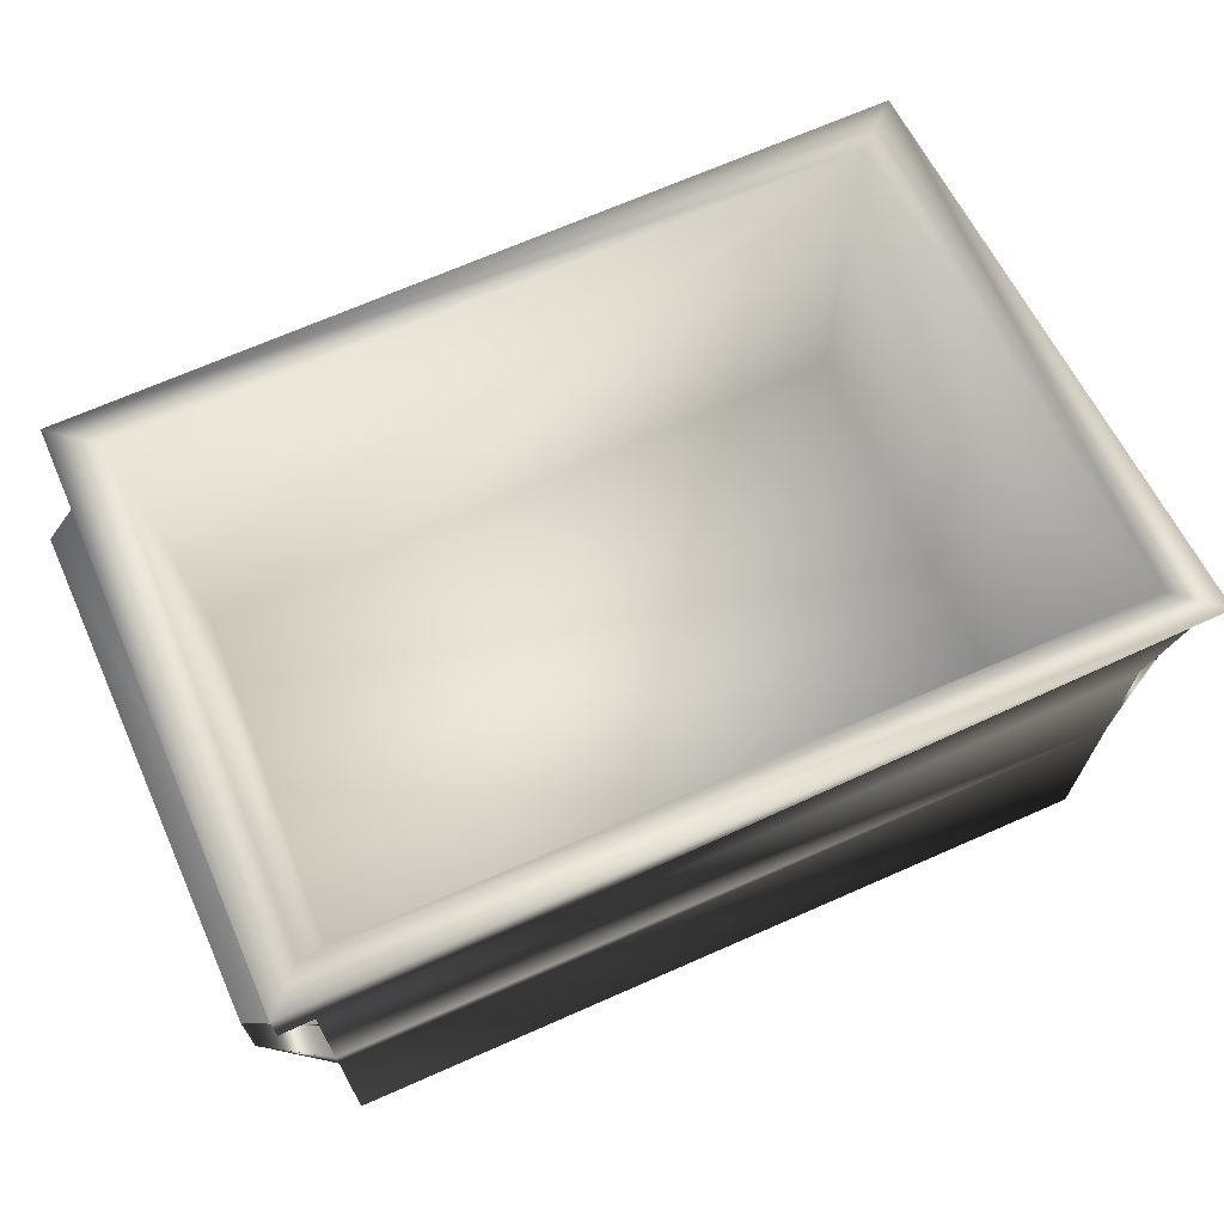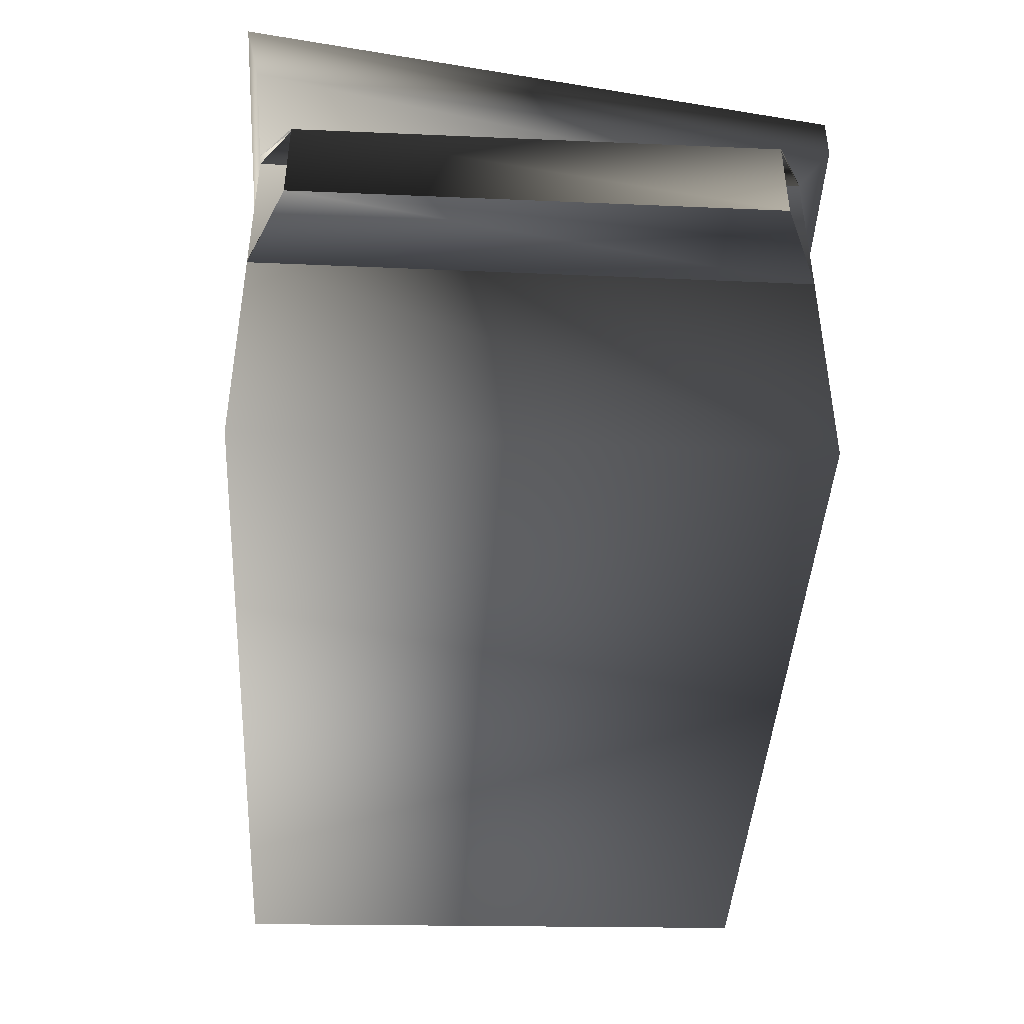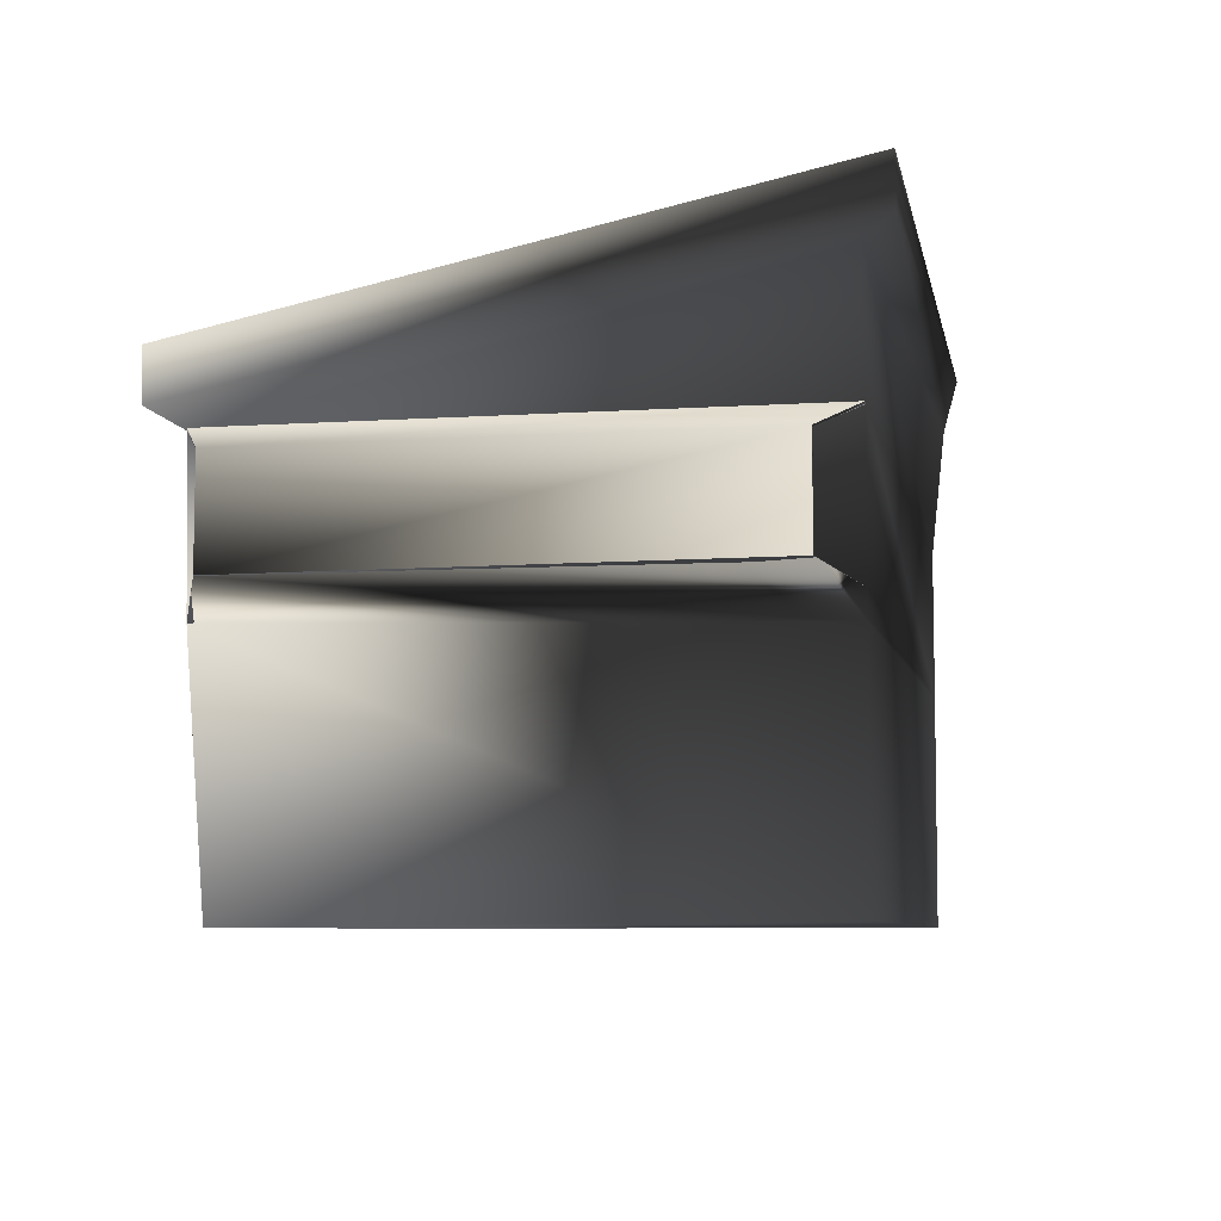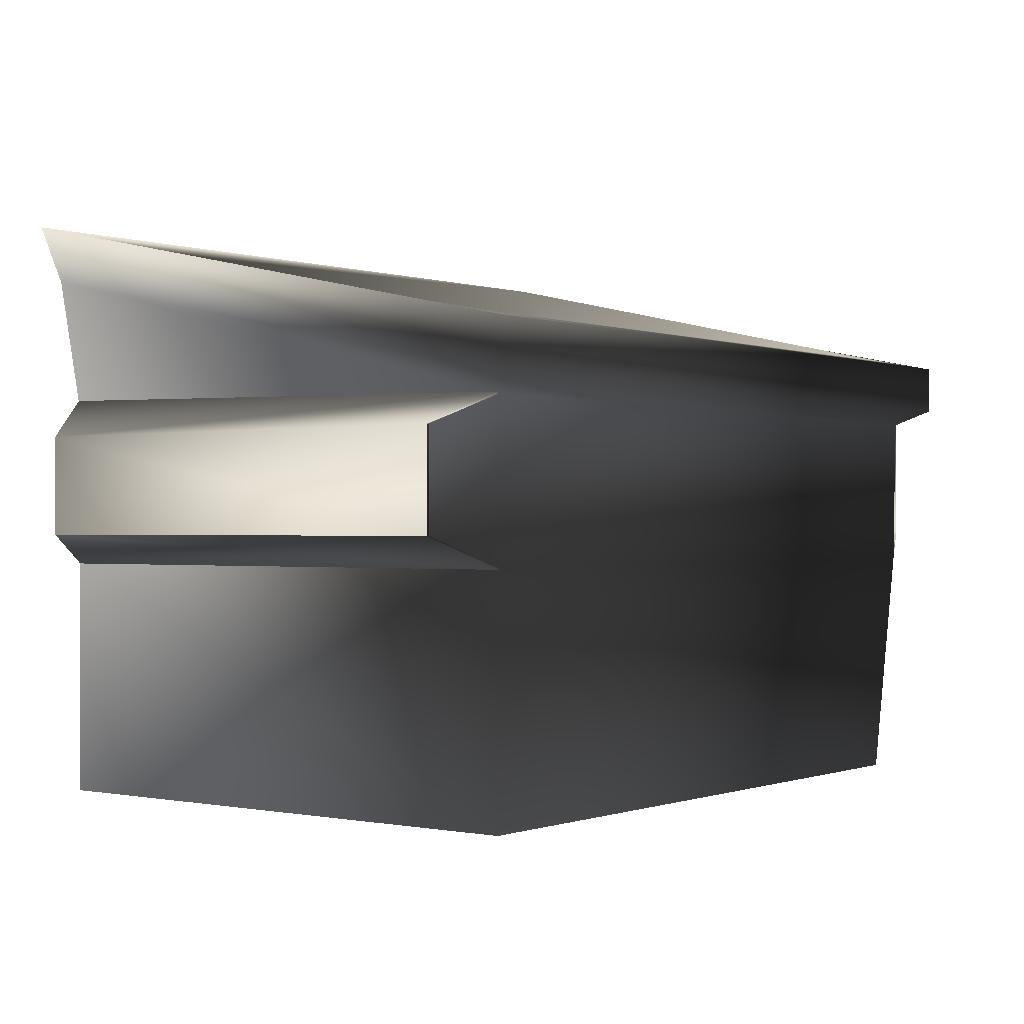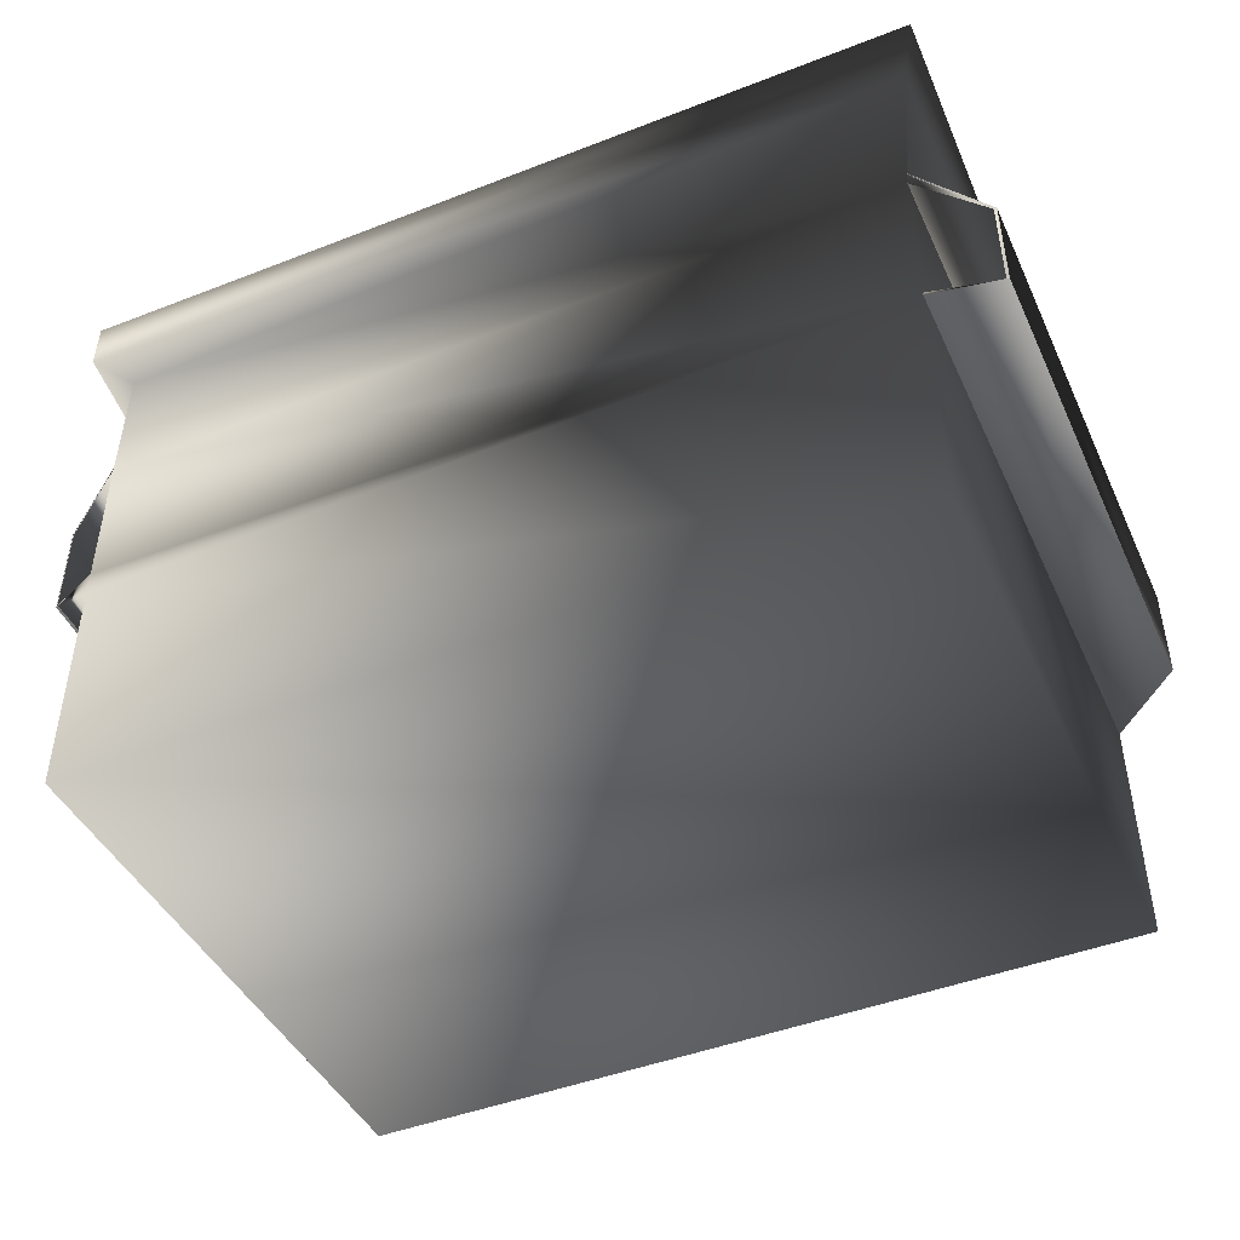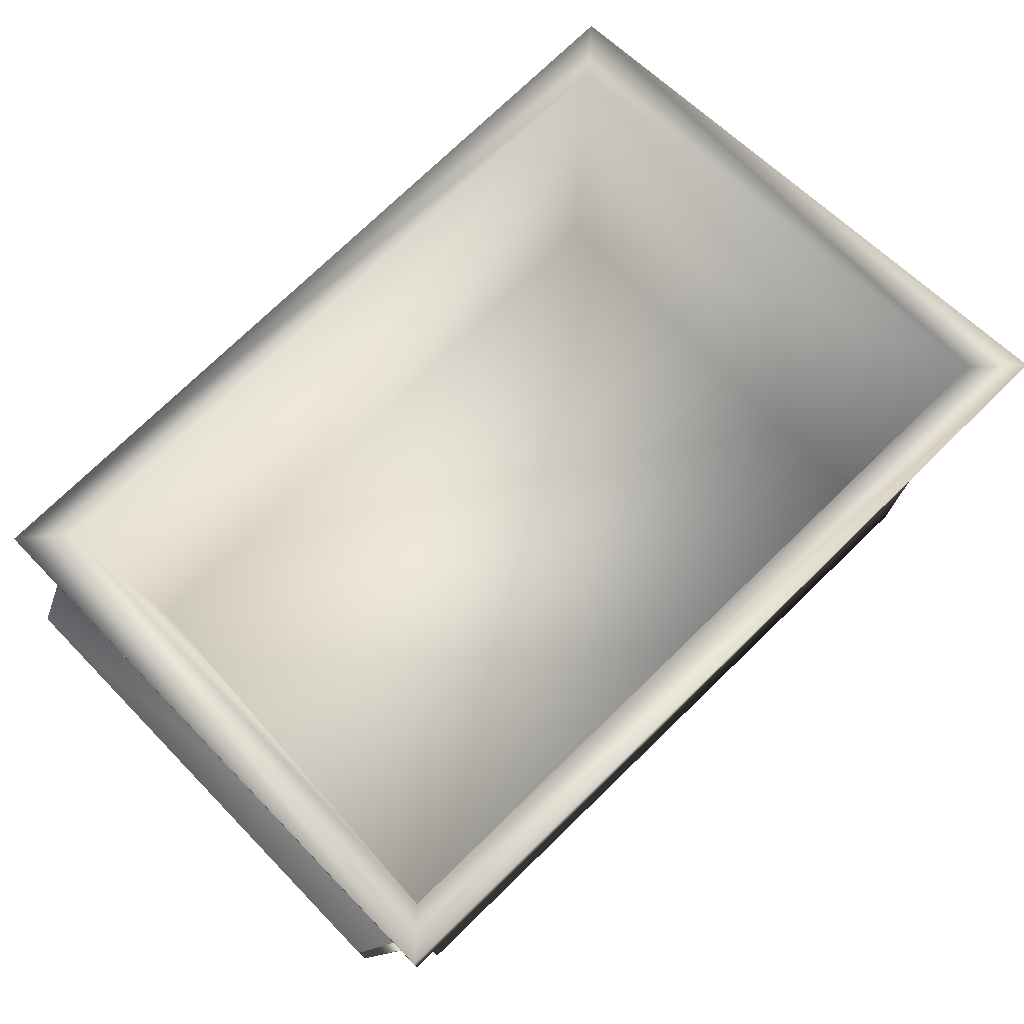
<metadata>
{"format":"obj","ext":"obj","renderer":"f3d","projection":"perspective","resolution":1024,"background":"white","views":[{"elev":69.3,"azim":156.2,"up":"+Y"},{"elev":-44.4,"azim":-92.9,"up":"+Y"},{"elev":-7.5,"azim":100.9,"up":"+Y"},{"elev":-0.3,"azim":-53.1,"up":"+Y"},{"elev":-46.6,"azim":-156.1,"up":"+Y"},{"elev":75.1,"azim":135.9,"up":"+Y"}]}
</metadata>
<code>
v -1.786 2.682 -1.336
v 1.778 2.65 -1.271
v 1.912 2.715 -1.403
v -1.72 2.068 1.205
v -1.786 2.682 -1.336
v -1.853 2.142 1.333
v 1.734 2.935 -1.231
v -1.853 2.94 -1.4
v 1.912 2.94 -1.4
v -1.692 2.857 -1.219
v 1.912 2.715 -1.403
v -1.786 2.682 -1.336
v 1.703 2.408 1.149
v 1.912 2.94 -1.4
v 1.912 2.368 1.336
v 1.734 2.935 -1.231
v 1.912 2.715 -1.403
v 1.912 2.142 1.333
v -1.643 2.408 1.148
v 1.912 2.368 1.336
v -1.853 2.368 1.336
v 1.703 2.408 1.149
v -1.853 2.142 1.333
v 1.912 2.142 1.333
v 1.78 2.068 1.205
v 1.912 2.715 -1.403
v 1.778 2.65 -1.271
v 1.912 2.142 1.333
v 1.78 2.068 1.205
v 1.781 1.422 -1.276
v 1.778 1.358 1.193
v 1.781 2.067 -1.275
v 2.05 1.941 1.07
v 1.781 2.067 -1.275
v 1.78 2.068 1.205
v 2.05 1.941 -1.118
v 2.05 1.941 1.07
v 1.78 2.08 1.205
v 2.05 1.49 1.07
v 2.049 1.501 -1.122
v 2.05 1.941 -1.118
v 2.05 1.941 1.07
v 1.78 1.305 -1.275
v 1.778 1.358 1.193
v -1.72 1.37 -1.275
v 1.781 2.067 -1.275
v -1.72 2.067 -1.275
v 1.781 1.422 -1.276
v 1.78 1.305 -1.275
v 2.049 1.501 -1.122
v -1.722 0.2867 -1.272
v 1.782 0.2867 -1.272
v -1.72 1.37 -1.275
v -1.72 2.067 -1.275
v 1.778 2.65 -1.271
v -1.786 2.682 -1.336
v 1.781 2.067 -1.275
v -1.72 2.067 -1.275
v -1.786 2.682 -1.336
v -1.725 2.114 -1.28
v 1.78 2.068 1.205
v -1.853 2.142 1.333
v 1.912 2.142 1.333
v -1.72 2.068 1.205
v -1.72 1.372 1.207
v 1.663 0.2648 1.148
v -1.722 0.2867 1.204
v 1.778 1.358 1.193
v 1.778 1.358 1.193
v 2.049 1.501 -1.122
v 2.05 1.49 1.07
v 1.781 1.422 -1.276
v 2.055 1.499 -1.118
v 1.778 1.358 1.193
v 2.054 1.492 1.07
v 1.78 2.068 1.205
v -1.72 1.372 1.207
v -1.72 2.068 1.205
v 1.778 1.358 1.193
v 1.78 2.068 1.205
v 1.778 2.65 -1.271
v 1.781 2.067 -1.275
v -1.722 0.2867 -1.272
v 1.663 0.2648 1.148
v 1.782 0.2867 -1.272
v -1.722 0.2867 1.204
v -1.853 2.94 -1.4
v -1.853 2.142 1.333
v -1.786 2.682 -1.336
v -1.853 2.368 1.336
v -1.692 2.857 -1.219
v -1.643 2.408 1.148
v -1.853 2.368 1.336
v -1.853 2.94 -1.4
v -1.72 1.37 -1.275
v -1.722 0.2867 1.204
v -1.722 0.2867 -1.272
v -1.72 1.372 1.207
v -1.72 2.068 1.205
v -1.72 1.37 -1.275
v -1.72 2.067 -1.275
v -1.72 1.372 1.207
v -1.72 2.068 1.205
v -1.725 2.114 -1.28
v -1.999 1.941 -1.118
v -1.999 1.941 1.07
v -1.72 2.068 1.205
v -1.725 2.114 -1.28
v -1.786 2.682 -1.336
v -1.72 2.067 -1.275
v -1.72 2.067 -1.275
v -1.999 1.941 1.07
v -1.999 1.941 -1.118
v -1.72 2.068 1.205
v -1.999 1.496 1.07
v -1.999 1.495 -1.118
v -1.72 1.37 -1.275
v -1.72 1.372 1.207
v -1.72 1.372 1.207
v -1.72 1.37 -1.275
v -1.999 1.495 -1.118
v -1.999 1.496 1.07
v 1.778 1.358 1.193
v 1.782 0.2867 -1.272
v 1.663 0.2648 1.148
v 1.78 1.305 -1.275
v 1.734 2.935 -1.231
v 1.703 2.408 1.149
v 1.58 0.4206 1.088
v 1.693 0.4414 -1.211
v -1.643 2.408 1.148
v -1.636 0.4414 1.141
v 1.58 0.4206 1.088
v 1.703 2.408 1.149
v -1.692 2.857 -1.219
v 1.734 2.935 -1.231
v 1.693 0.4414 -1.211
v -1.636 0.4414 -1.211
v -1.692 2.857 -1.219
v -1.636 0.4414 -1.211
v -1.636 0.4414 1.141
v -1.643 2.408 1.148
v -1.636 0.4414 -1.211
v 1.693 0.4414 -1.211
v 1.58 0.4206 1.088
v -1.636 0.4414 1.141
v -2.012 1.941 -1.118
v -2.011 1.495 -1.118
v -2.011 1.496 1.07
v -2.012 1.941 1.07
v -1.72 2.078 1.205
v -1.725 2.124 -1.28
v -2.012 1.941 -1.118
v -2.012 1.941 1.07
v -1.72 2.068 1.205
v -1.72 2.078 1.205
v -2.012 1.941 1.07
v -1.999 1.941 1.07
v -1.999 1.496 1.07
v -2.011 1.496 1.07
v -2.012 1.941 1.07
v -1.999 1.941 1.07
v -1.725 2.114 -1.28
v -1.725 2.124 -1.28
v -2.012 1.941 -1.118
v -1.999 1.495 -1.118
v -1.999 1.941 -1.118
v -2.011 1.495 -1.118
v -1.72 1.356 -1.275
v -2.011 1.495 -1.118
v -1.72 1.37 -1.275
v -1.72 2.067 -1.275
v -1.725 2.114 -1.28
v -1.999 1.941 -1.118
v -2.011 1.495 -1.118
v -2.011 1.496 1.07
v -1.72 1.358 1.207
v -1.72 1.356 -1.275
v -1.72 1.358 1.207
v -2.011 1.496 1.07
v -1.999 1.496 1.07
v -1.72 1.358 1.207
v -1.999 1.496 1.07
v -1.72 1.372 1.207
v 2.054 1.947 1.07
v 1.78 2.08 1.205
v 1.781 2.08 -1.275
v 2.054 1.947 -1.118
v 2.05 1.941 1.07
v 1.78 2.08 1.205
v 2.054 1.947 1.07
v 2.054 1.492 1.07
v 2.054 1.947 -1.118
v 2.055 1.499 -1.118
v 2.054 1.947 1.07
v 2.05 1.49 1.07
v 2.054 1.492 1.07
v 2.054 1.947 1.07
v 2.05 1.941 1.07
v 2.05 1.941 -1.118
v 1.781 2.067 -1.275
v 1.781 2.08 -1.275
v 2.054 1.947 -1.118
v 1.778 1.358 1.193
v 1.778 1.358 1.193
v 2.05 1.49 1.07
v 1.778 1.358 1.193
v 2.05 1.49 1.07
v 2.054 1.492 1.07
v 2.049 1.501 -1.122
v 2.05 1.941 -1.118
v 2.054 1.947 -1.118
v 2.055 1.499 -1.118
v 1.781 1.422 -1.276
v 2.049 1.501 -1.122
v 2.055 1.499 -1.118
g Trash_t1(Clone)_35860_793
f 1 3 2
f 4 6 5
f 7 9 8
f 8 10 7
f 8 9 11
f 11 12 8
f 13 15 14
f 14 16 13
f 17 14 15
f 15 18 17
f 19 21 20
f 20 22 19
f 20 21 23
f 23 24 20
f 25 27 26
f 26 28 25
f 29 31 30
f 30 32 29
f 33 35 34
f 34 36 33
f 37 38 35
f 39 41 40
f 41 39 42
f 43 40 39
f 39 44 43
f 45 47 46
f 46 48 45
f 45 48 49
f 50 49 48
f 49 52 51
f 51 53 49
f 54 56 55
f 55 57 54
f 58 60 59
f 61 63 62
f 62 64 61
f 65 67 66
f 66 68 65
f 69 71 70
f 70 72 69
f 73 72 74
f 74 75 73
f 76 78 77
f 77 79 76
f 80 82 81
f 83 85 84
f 84 86 83
f 87 89 88
f 88 90 87
f 90 92 91
f 91 94 93
f 95 97 96
f 96 98 95
f 99 101 100
f 100 102 99
f 103 105 104
f 103 106 105
f 107 109 108
f 110 107 108
f 111 113 112
f 112 114 111
f 115 113 112
f 113 115 116
f 115 117 116
f 117 115 118
f 119 121 120
f 121 119 122
f 123 125 124
f 124 126 123
f 127 129 128
f 127 130 129
f 131 133 132
f 131 134 133
f 135 137 136
f 135 138 137
f 139 141 140
f 139 142 141
f 143 145 144
f 143 146 145
f 147 149 148
f 149 147 150
f 151 153 152
f 151 154 153
f 155 157 156
f 155 158 157
f 159 161 160
f 159 162 161
f 163 165 164
f 166 165 167
f 166 168 165
f 169 166 170
f 169 171 166
f 172 174 173
f 175 177 176
f 177 175 178
f 179 181 180
f 182 184 183
f 185 187 186
f 187 185 188
f 189 191 190
f 192 194 193
f 193 195 192
f 196 198 197
f 196 199 198
f 200 202 201
f 200 203 202
f 204 206 205
f 207 209 208
f 210 212 211
f 210 213 212
f 214 216 215

</code>
